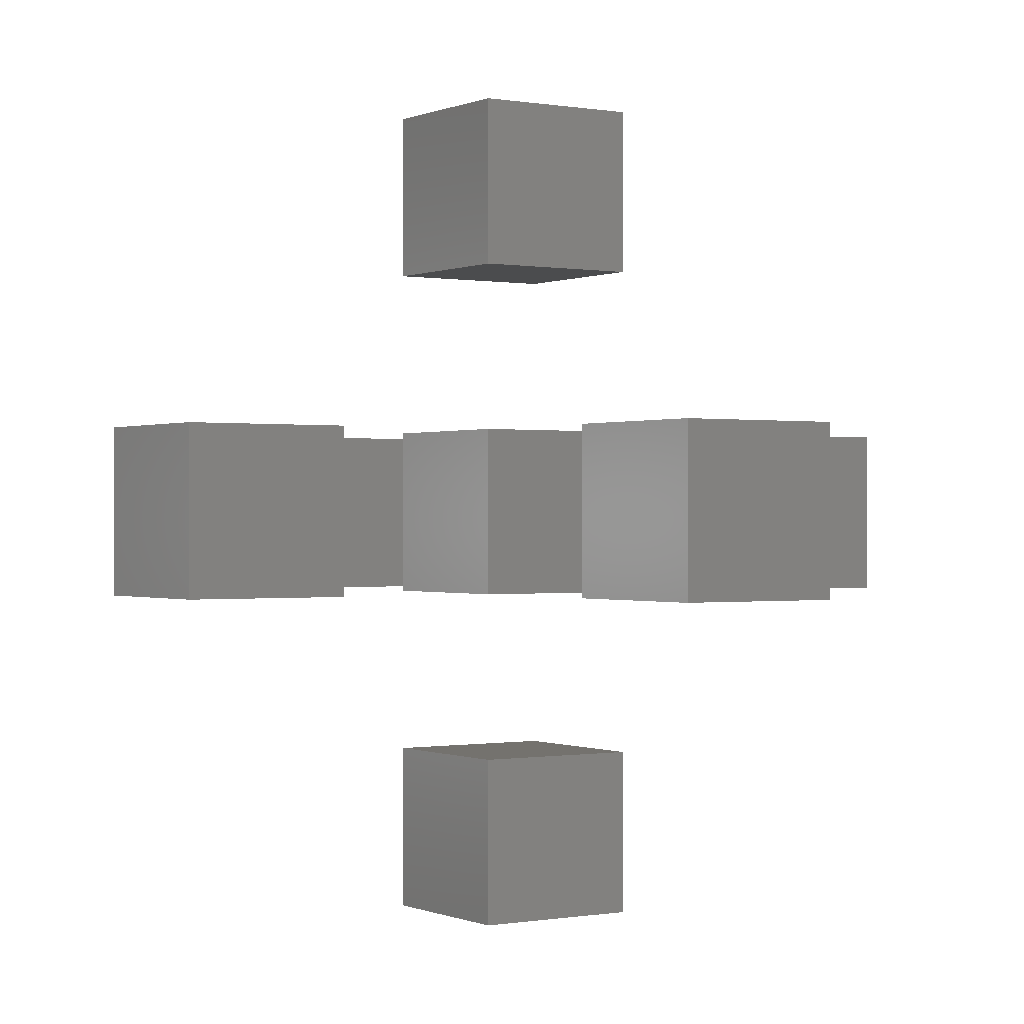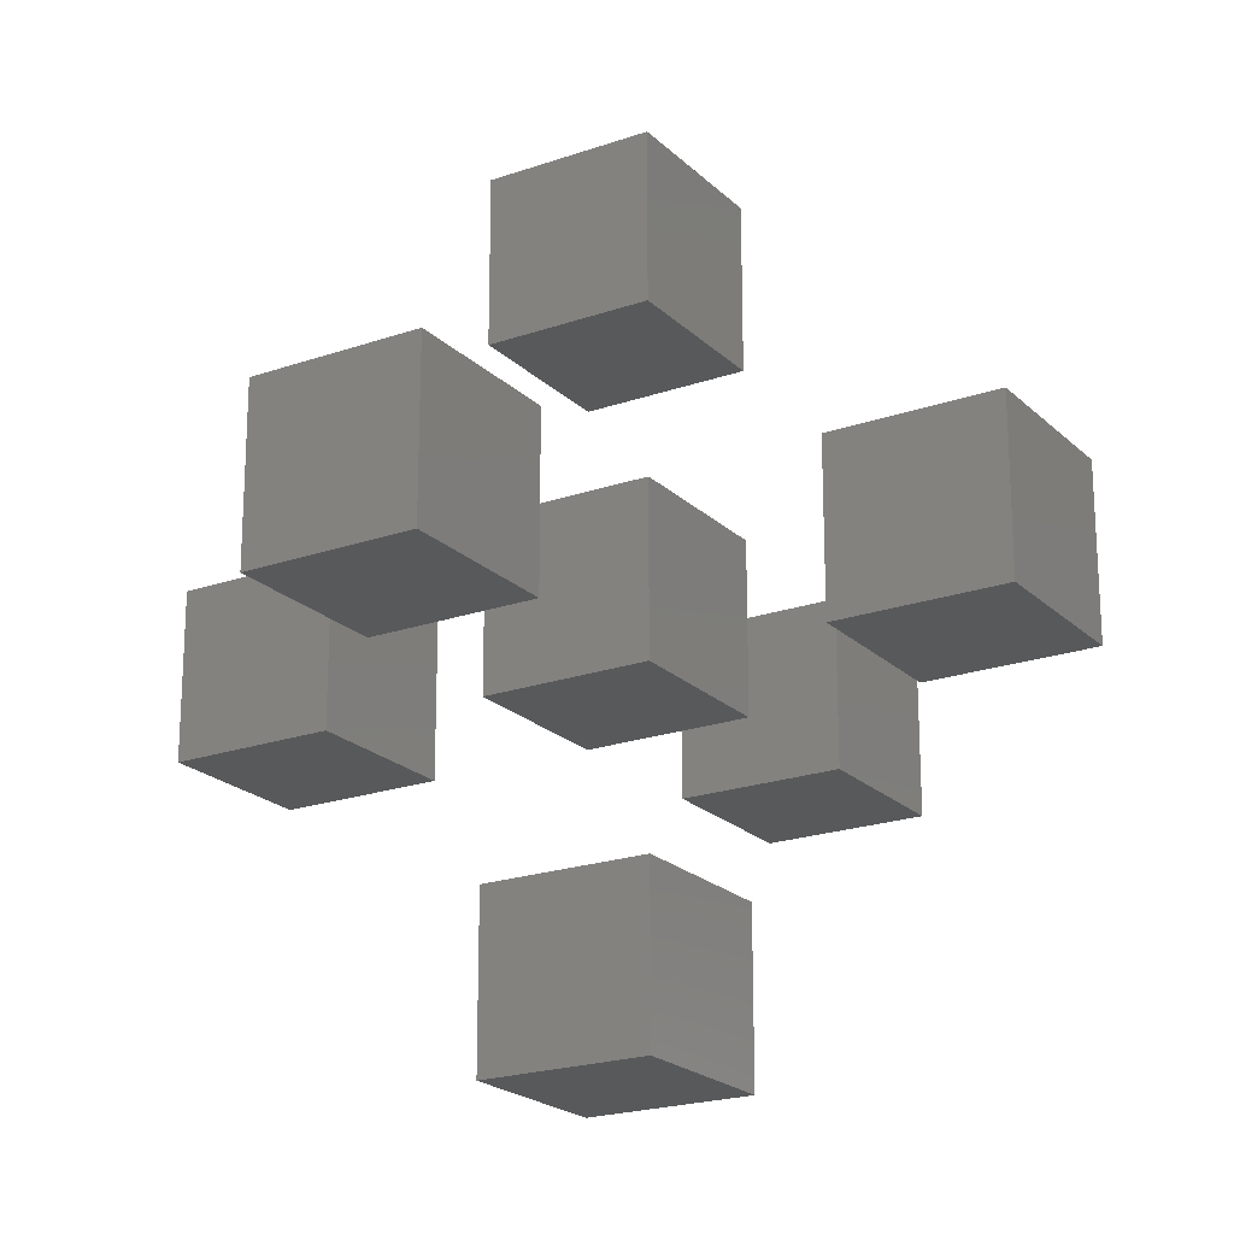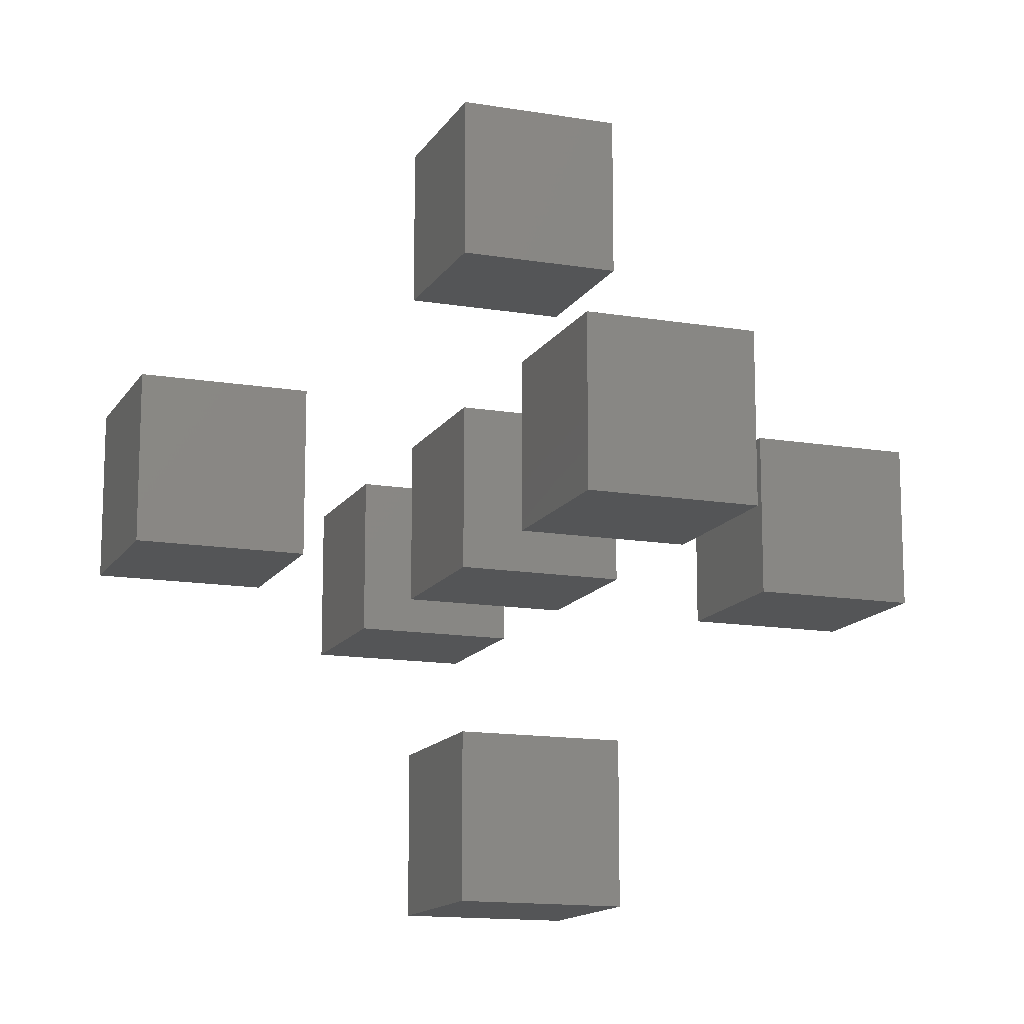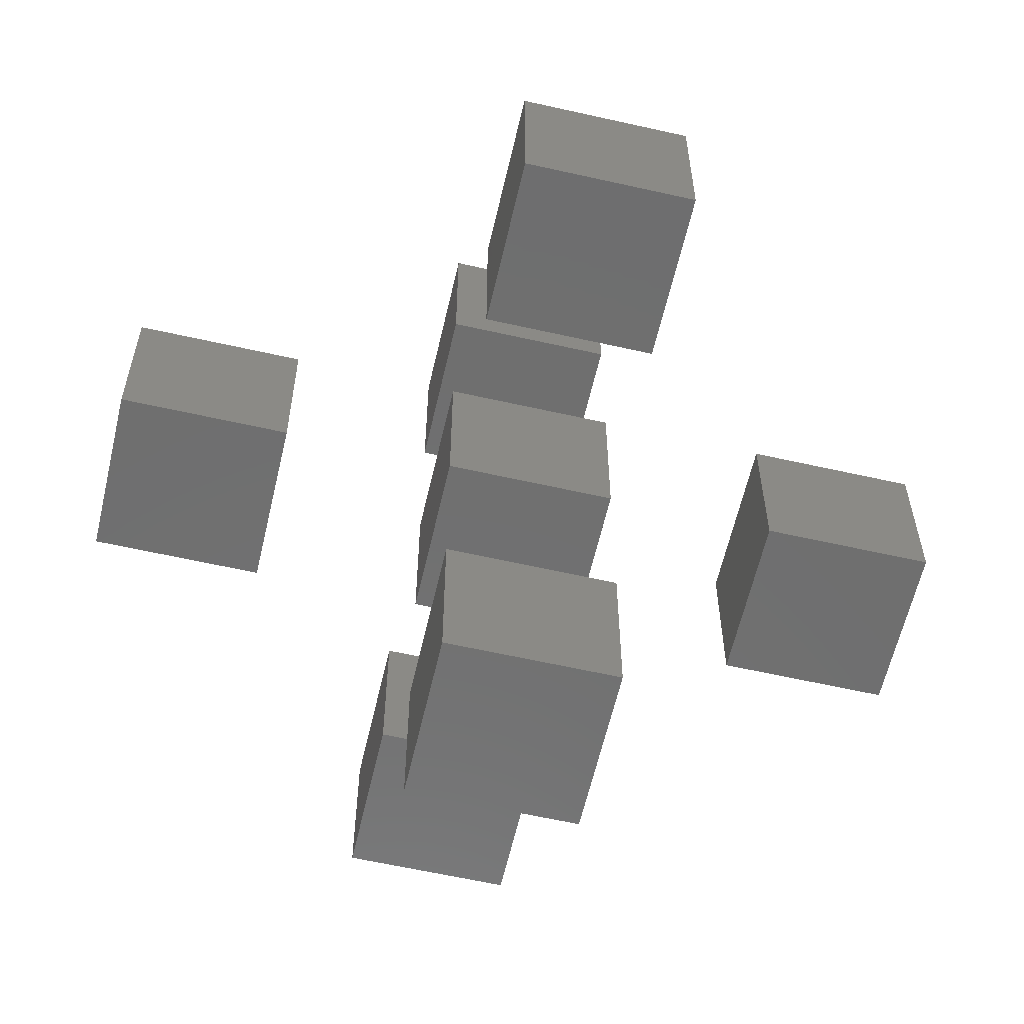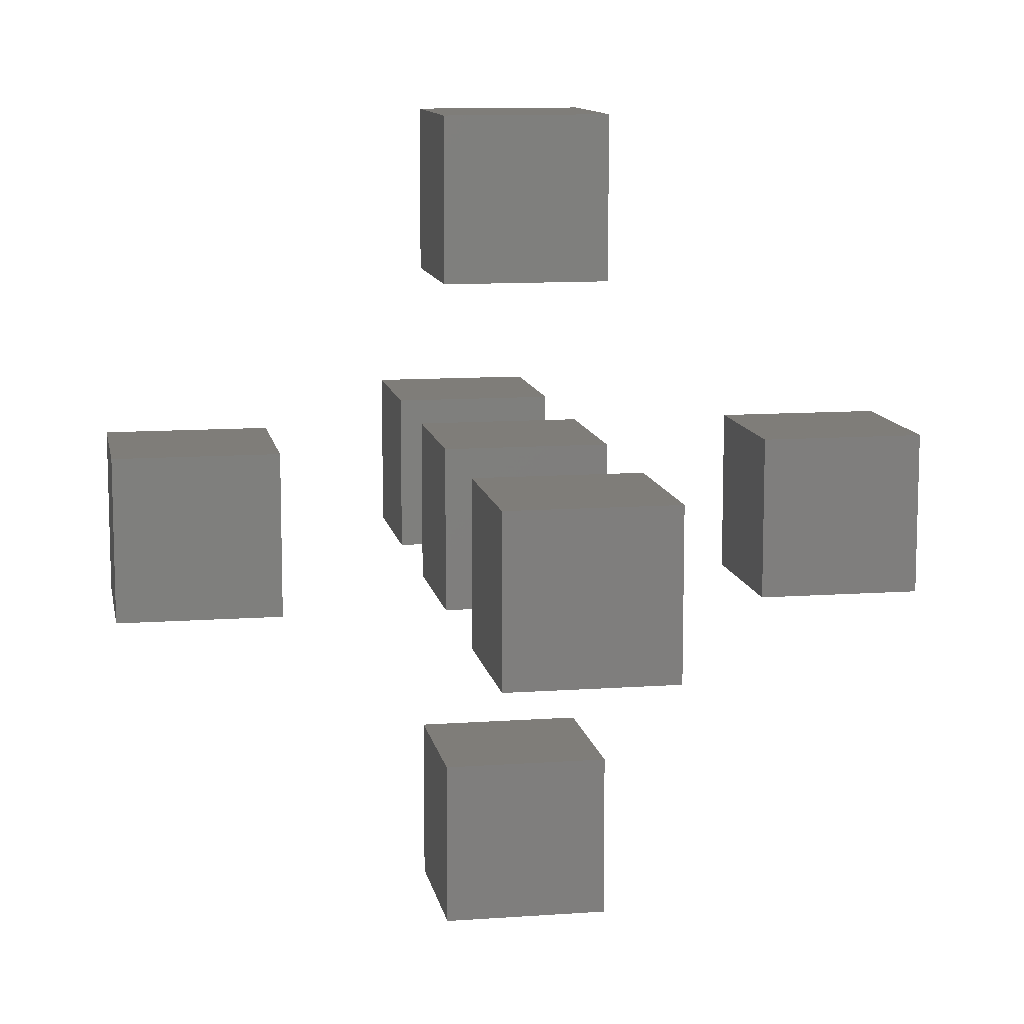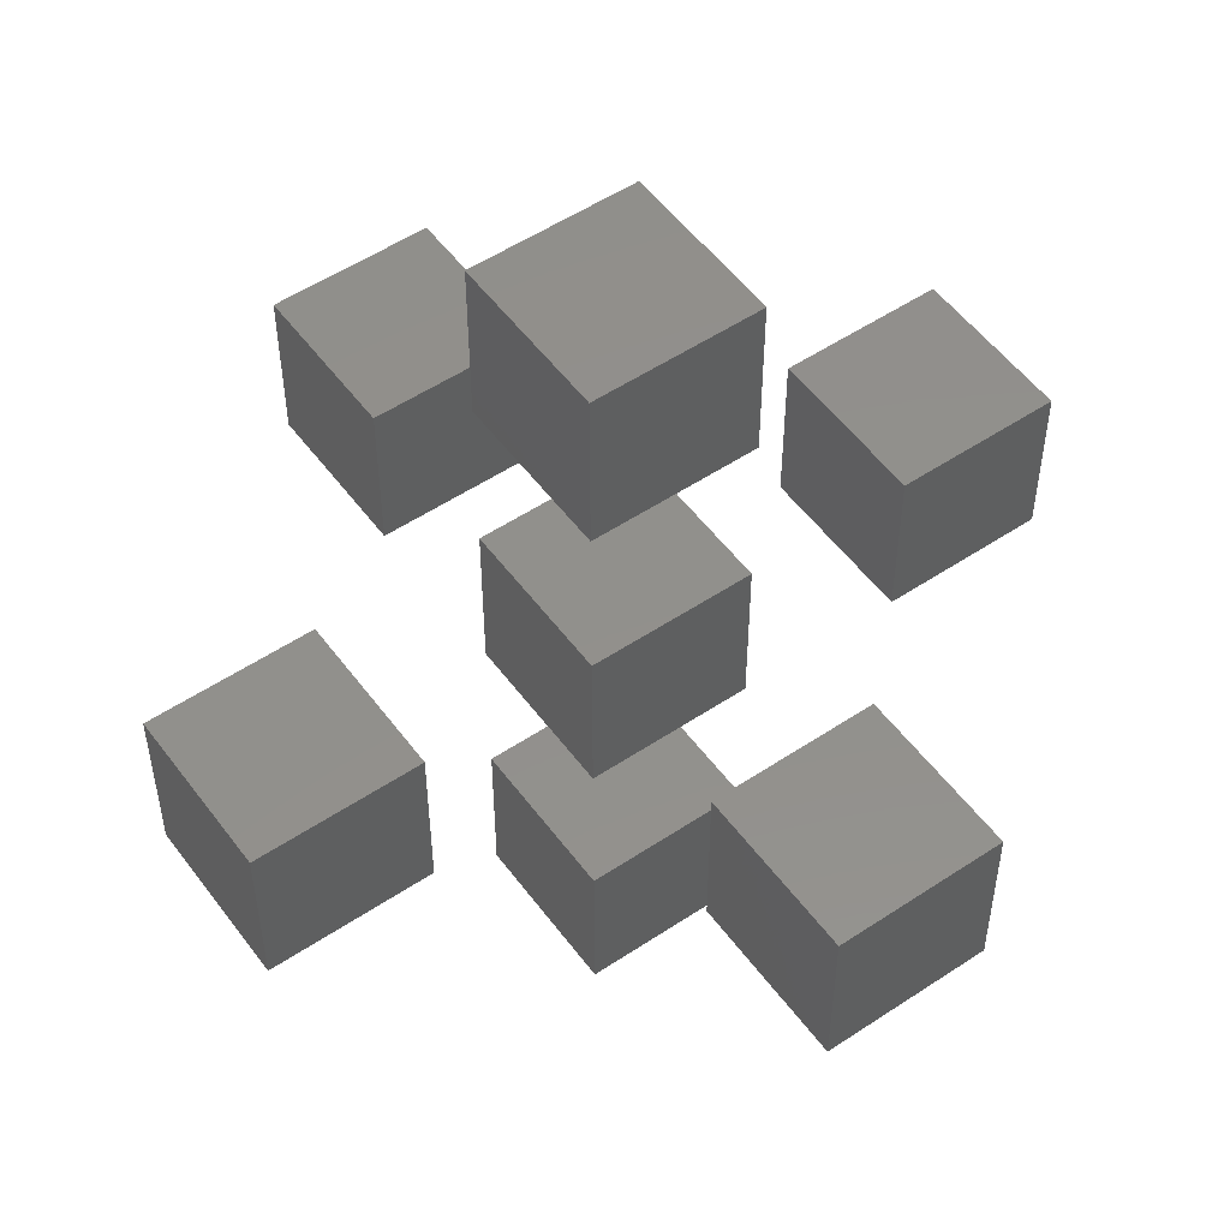
<metadata>
{"format":"stl","ext":"stl","renderer":"f3d","projection":"perspective","resolution":1024,"background":"white","views":[{"elev":-0.2,"azim":-33.2,"up":"+Y"},{"elev":-21.2,"azim":121.9,"up":"+Y"},{"elev":-13.9,"azim":69.5,"up":"+Z"},{"elev":-60.7,"azim":167.0,"up":"+Z"},{"elev":11.0,"azim":169.9,"up":"+Y"},{"elev":52.9,"azim":54.4,"up":"+Y"}]}
</metadata>
<code>
# stl→obj: 56 verts, 84 faces
v -5 -5 -5
v -5 -5 5
v -5 5 -5
v -5 5 5
v 5 -5 -5
v 5 -5 5
v 5 5 -5
v 5 5 5
v 15 -5 -5
v 15 -5 5
v 15 5 -5
v 15 5 5
v 25 -5 -5
v 25 -5 5
v 25 5 -5
v 25 5 5
v -25 -5 -5
v -25 -5 5
v -25 5 -5
v -25 5 5
v -15 -5 -5
v -15 -5 5
v -15 5 -5
v -15 5 5
v -5 15 -5
v -5 15 5
v -5 25 -5
v -5 25 5
v 5 15 -5
v 5 15 5
v 5 25 -5
v 5 25 5
v -5 -25 -5
v -5 -25 5
v -5 -15 -5
v -5 -15 5
v 5 -25 -5
v 5 -25 5
v 5 -15 -5
v 5 -15 5
v -5 -5 15
v -5 -5 25
v -5 5 15
v -5 5 25
v 5 -5 15
v 5 -5 25
v 5 5 15
v 5 5 25
v -5 -5 -25
v -5 -5 -15
v -5 5 -25
v -5 5 -15
v 5 -5 -25
v 5 -5 -15
v 5 5 -25
v 5 5 -15
f 1 2 3
f 3 2 4
f 2 1 5
f 6 2 5
f 1 3 5
f 5 3 7
f 3 4 7
f 7 4 8
f 4 2 6
f 8 4 6
f 6 5 7
f 8 6 7
f 9 10 11
f 11 10 12
f 10 9 13
f 14 10 13
f 9 11 13
f 13 11 15
f 11 12 15
f 15 12 16
f 12 10 14
f 16 12 14
f 14 13 15
f 16 14 15
f 17 18 19
f 19 18 20
f 18 17 21
f 22 18 21
f 17 19 21
f 21 19 23
f 19 20 23
f 23 20 24
f 20 18 22
f 24 20 22
f 22 21 23
f 24 22 23
f 25 26 27
f 27 26 28
f 26 25 29
f 30 26 29
f 25 27 29
f 29 27 31
f 27 28 31
f 31 28 32
f 28 26 30
f 32 28 30
f 30 29 31
f 32 30 31
f 33 34 35
f 35 34 36
f 34 33 37
f 38 34 37
f 33 35 37
f 37 35 39
f 35 36 39
f 39 36 40
f 36 34 38
f 40 36 38
f 38 37 39
f 40 38 39
f 41 42 43
f 43 42 44
f 42 41 45
f 46 42 45
f 41 43 45
f 45 43 47
f 43 44 47
f 47 44 48
f 44 42 46
f 48 44 46
f 46 45 47
f 48 46 47
f 49 50 51
f 51 50 52
f 50 49 53
f 54 50 53
f 49 51 53
f 53 51 55
f 51 52 55
f 55 52 56
f 52 50 54
f 56 52 54
f 54 53 55
f 56 54 55

</code>
